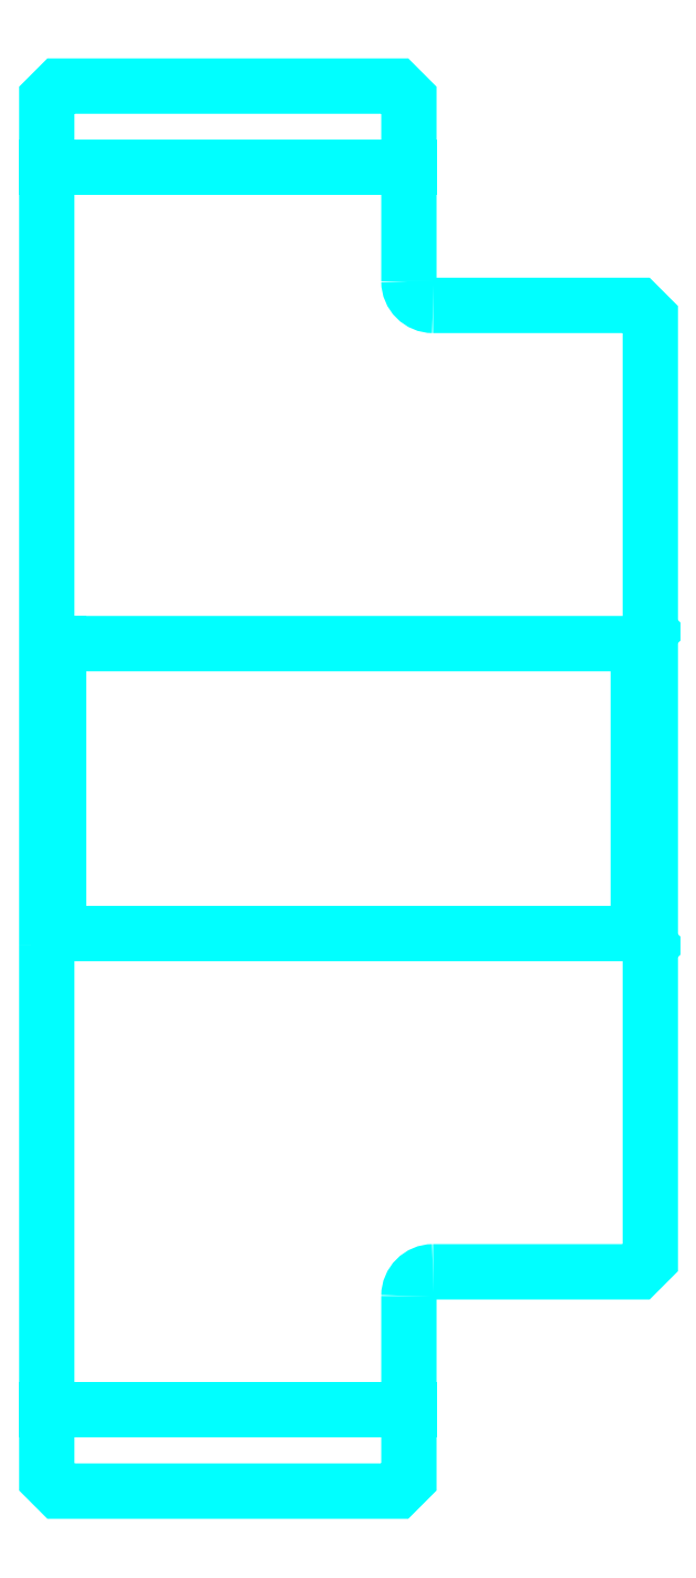
<metadata>
{"format":"dxf","ext":"dxf","renderer":"ezdxf+matplotlib","layout":"modelspace","background":"white","min_lineweight":24,"dpi":150}
</metadata>
<code>
0
SECTION
2
ENTITIES
0
LINE
8
0
10
114.5
20
140.9
30
0
11
129.5
21
140.9
31
0
0
LINE
8
0
10
114.5
20
89.46
30
0
11
129.5
21
89.46
31
0
0
LINE
8
0
10
139
20
109.2
30
0
11
139.5
21
108.7
31
0
0
LINE
8
0
10
139
20
121.2
30
0
11
139.5
21
121.7
31
0
0
LINE
8
0
10
115
20
121.2
30
0
11
115
21
109.2
31
0
0
POLYLINE
8
0
66
1
10
0
20
0
30
0
70
2
0
VERTEX
8
0
10
114.5
20
108.7
30
0
70
0
0
VERTEX
8
0
10
115
20
109.2
30
0
70
0
0
VERTEX
8
0
10
139
20
109.2
30
0
70
0
0
VERTEX
8
0
10
139
20
121.2
30
0
70
0
0
VERTEX
8
0
10
115
20
121.2
30
0
70
0
0
VERTEX
8
0
10
114.5
20
121.7
30
0
70
0
0
SEQEND
8
0
0
ARC
8
0
10
130.5
20
136.2
30
0
40
1
50
180
51
270
0
ARC
8
0
10
130.5
20
94.16
30
0
40
1
50
90
51
180
0
POLYLINE
8
0
66
1
10
0
20
0
30
0
70
2
0
VERTEX
8
0
10
114.5
20
108.7
30
0
70
0
0
VERTEX
8
0
10
114.5
20
86.59
30
0
70
0
0
VERTEX
8
0
10
115
20
86.09
30
0
70
0
0
VERTEX
8
0
10
129
20
86.09
30
0
70
0
0
VERTEX
8
0
10
129.5
20
86.59
30
0
70
0
0
VERTEX
8
0
10
129.5
20
94.16
30
0
70
0
0
SEQEND
8
0
0
POLYLINE
8
0
66
1
10
0
20
0
30
0
70
2
0
VERTEX
8
0
10
130.5
20
95.16
30
0
70
0
0
VERTEX
8
0
10
139
20
95.16
30
0
70
0
0
VERTEX
8
0
10
139.5
20
95.66
30
0
70
0
0
VERTEX
8
0
10
139.5
20
134.7
30
0
70
0
0
VERTEX
8
0
10
139
20
135.2
30
0
70
0
0
VERTEX
8
0
10
130.5
20
135.2
30
0
70
0
0
SEQEND
8
0
0
POLYLINE
8
0
66
1
10
0
20
0
30
0
70
2
0
VERTEX
8
0
10
129.5
20
136.2
30
0
70
0
0
VERTEX
8
0
10
129.5
20
143.7
30
0
70
0
0
VERTEX
8
0
10
129
20
144.2
30
0
70
0
0
VERTEX
8
0
10
115
20
144.2
30
0
70
0
0
VERTEX
8
0
10
114.5
20
143.7
30
0
70
0
0
VERTEX
8
0
10
114.5
20
108.7
30
0
70
0
0
SEQEND
8
0
0
ENDSEC
0
EOF

</code>
